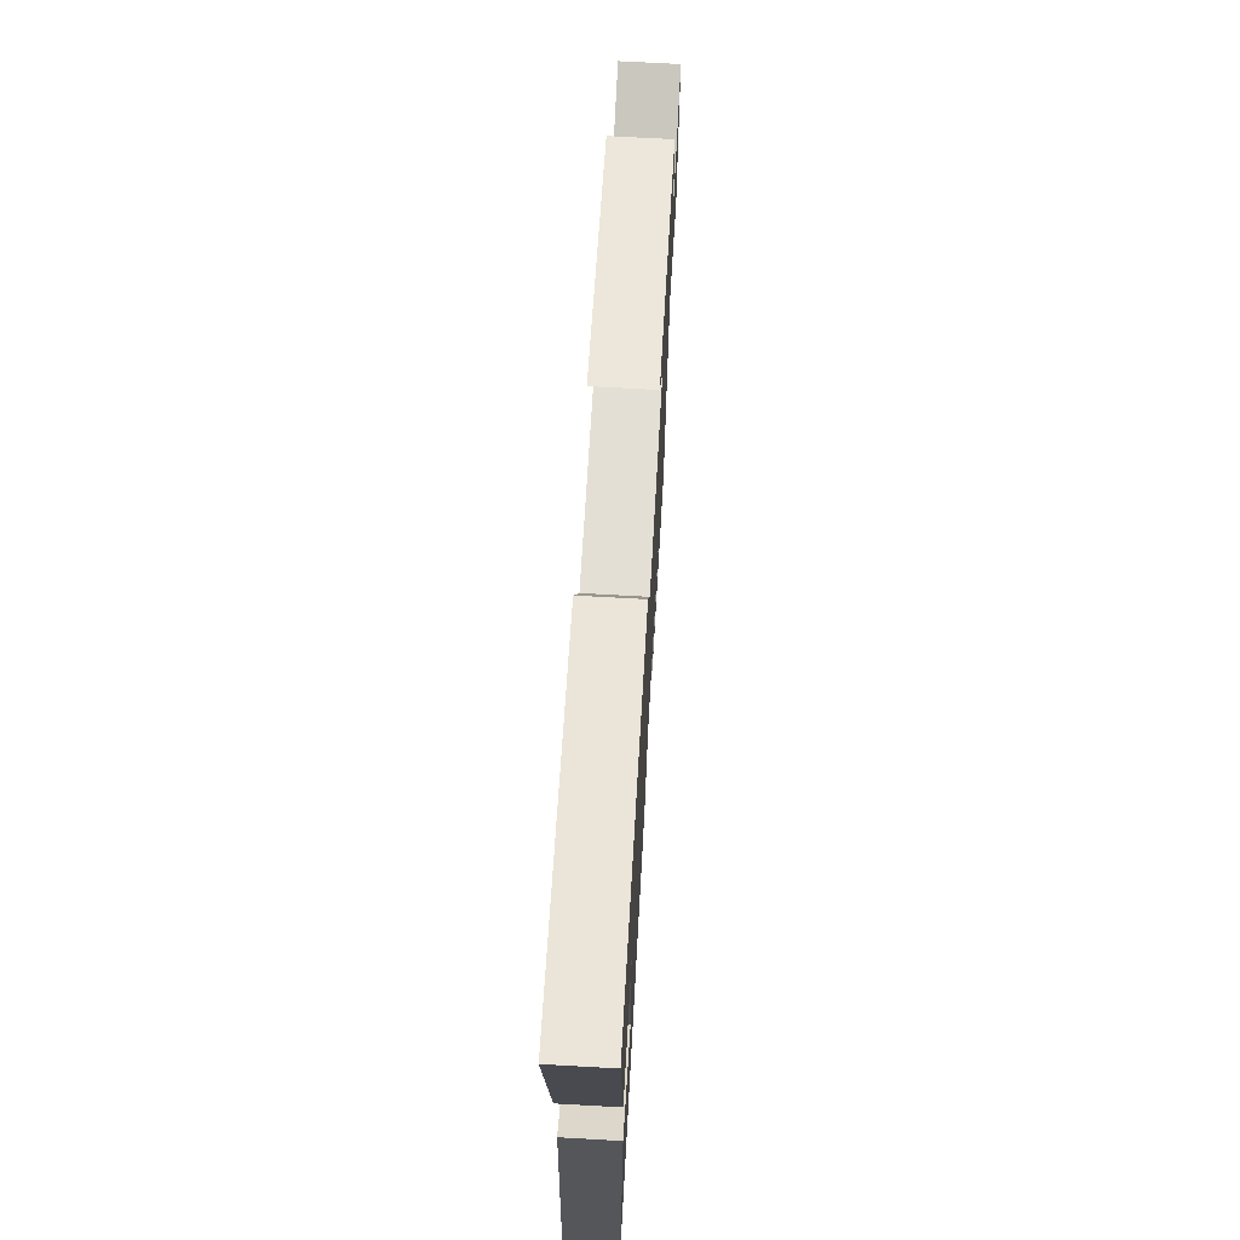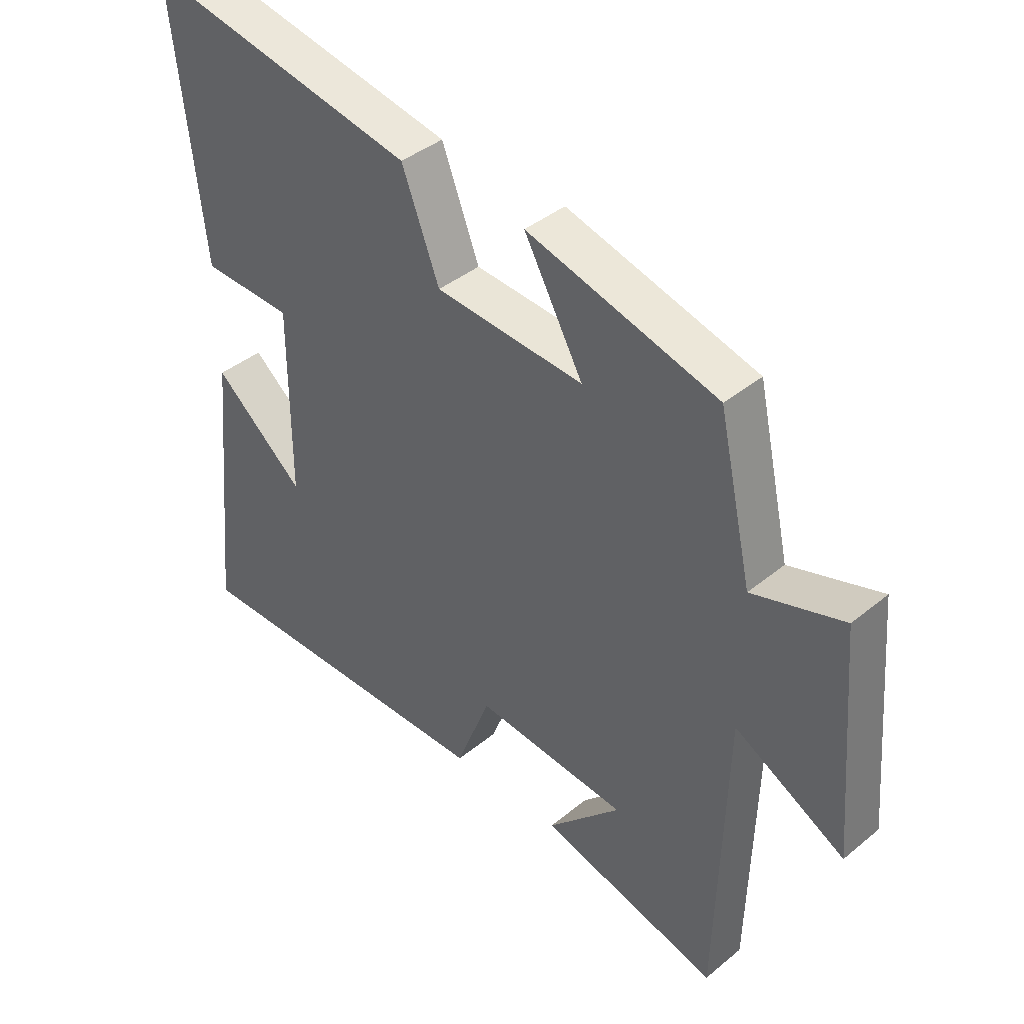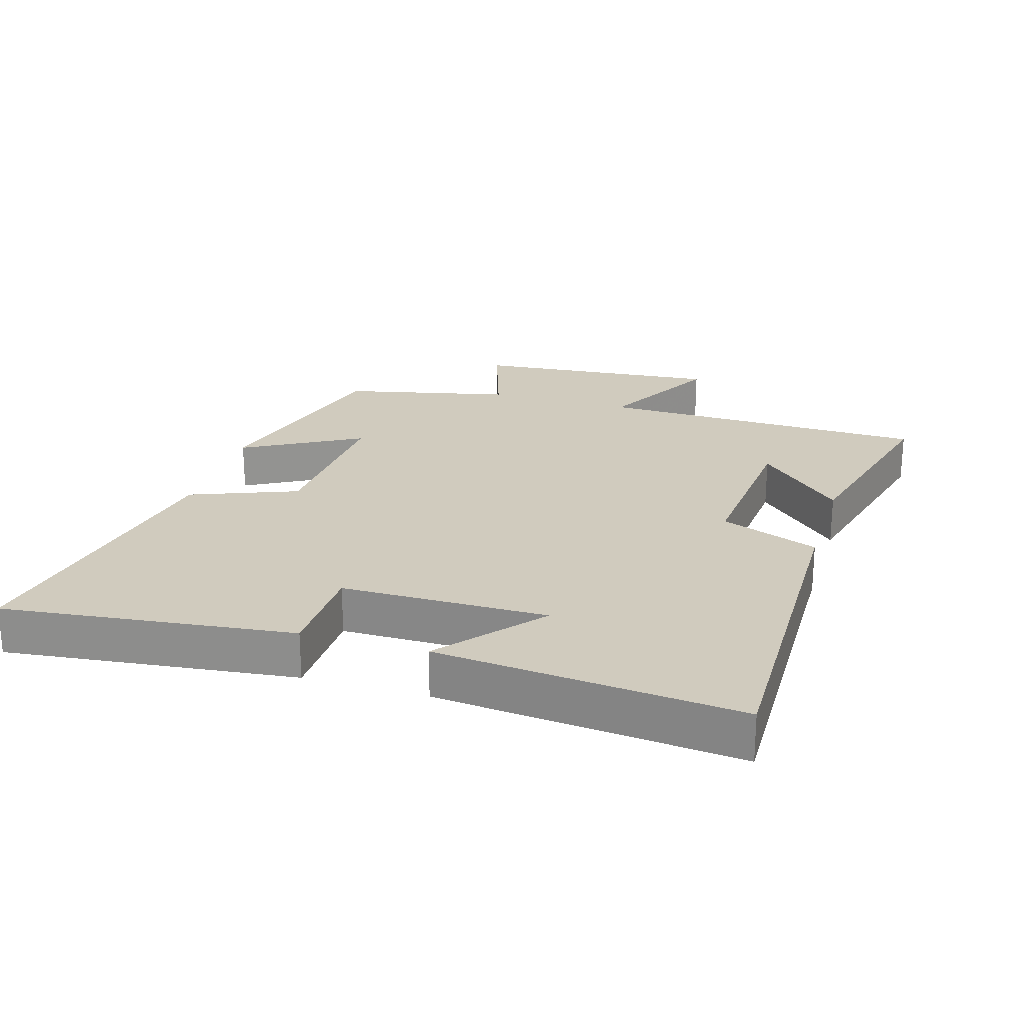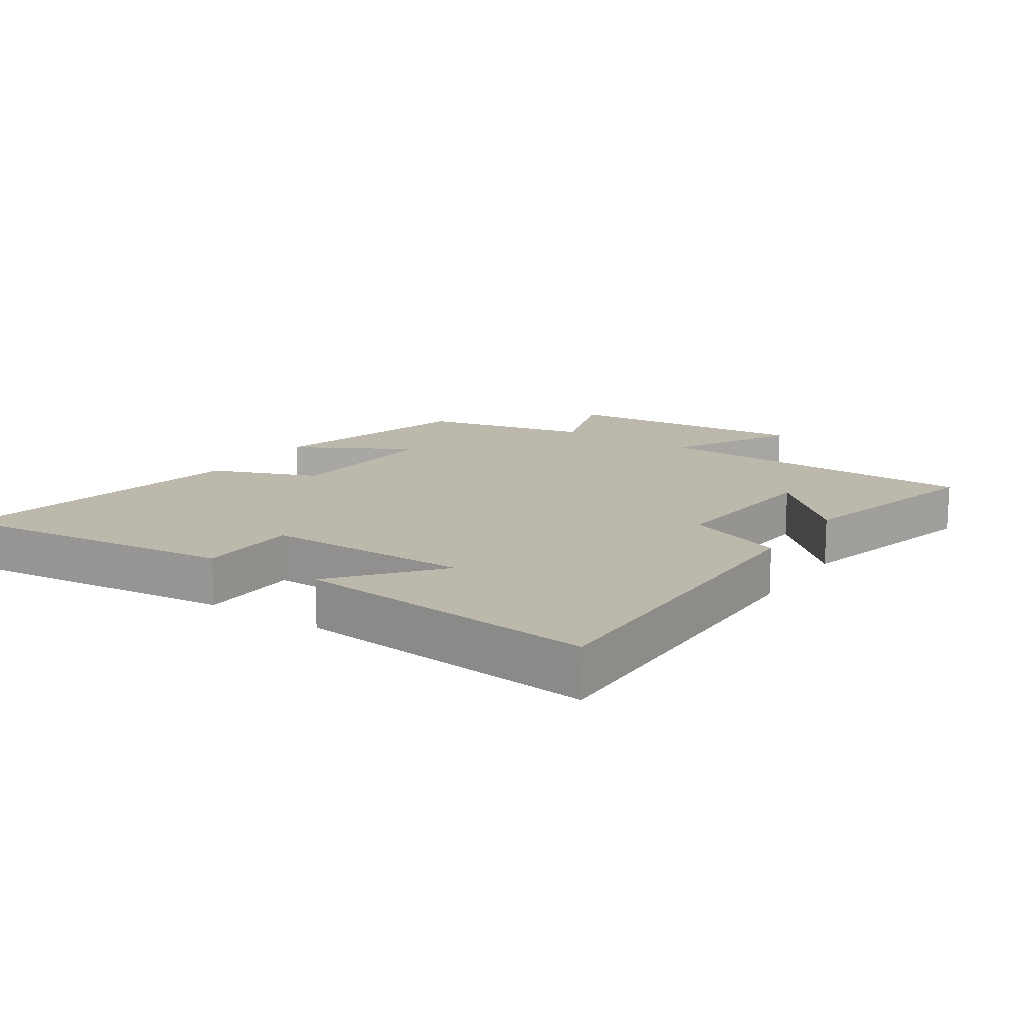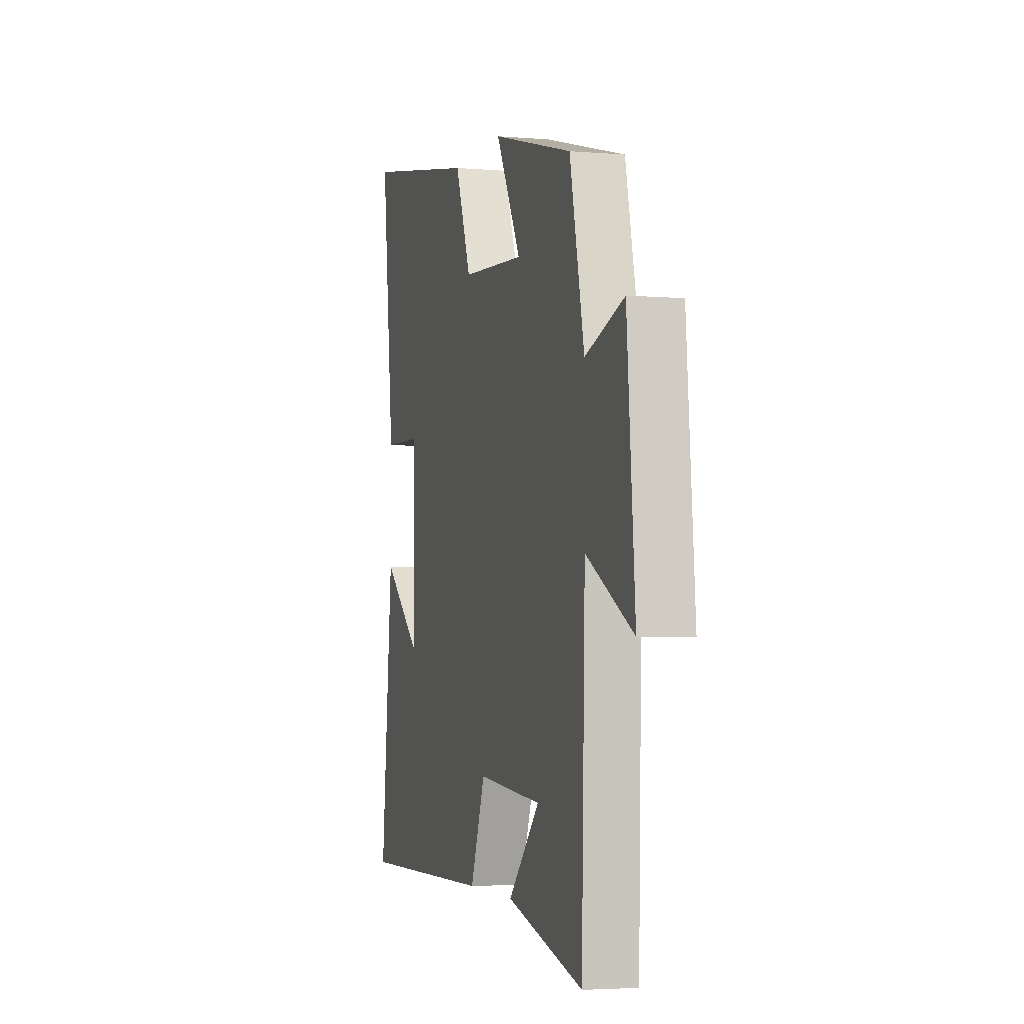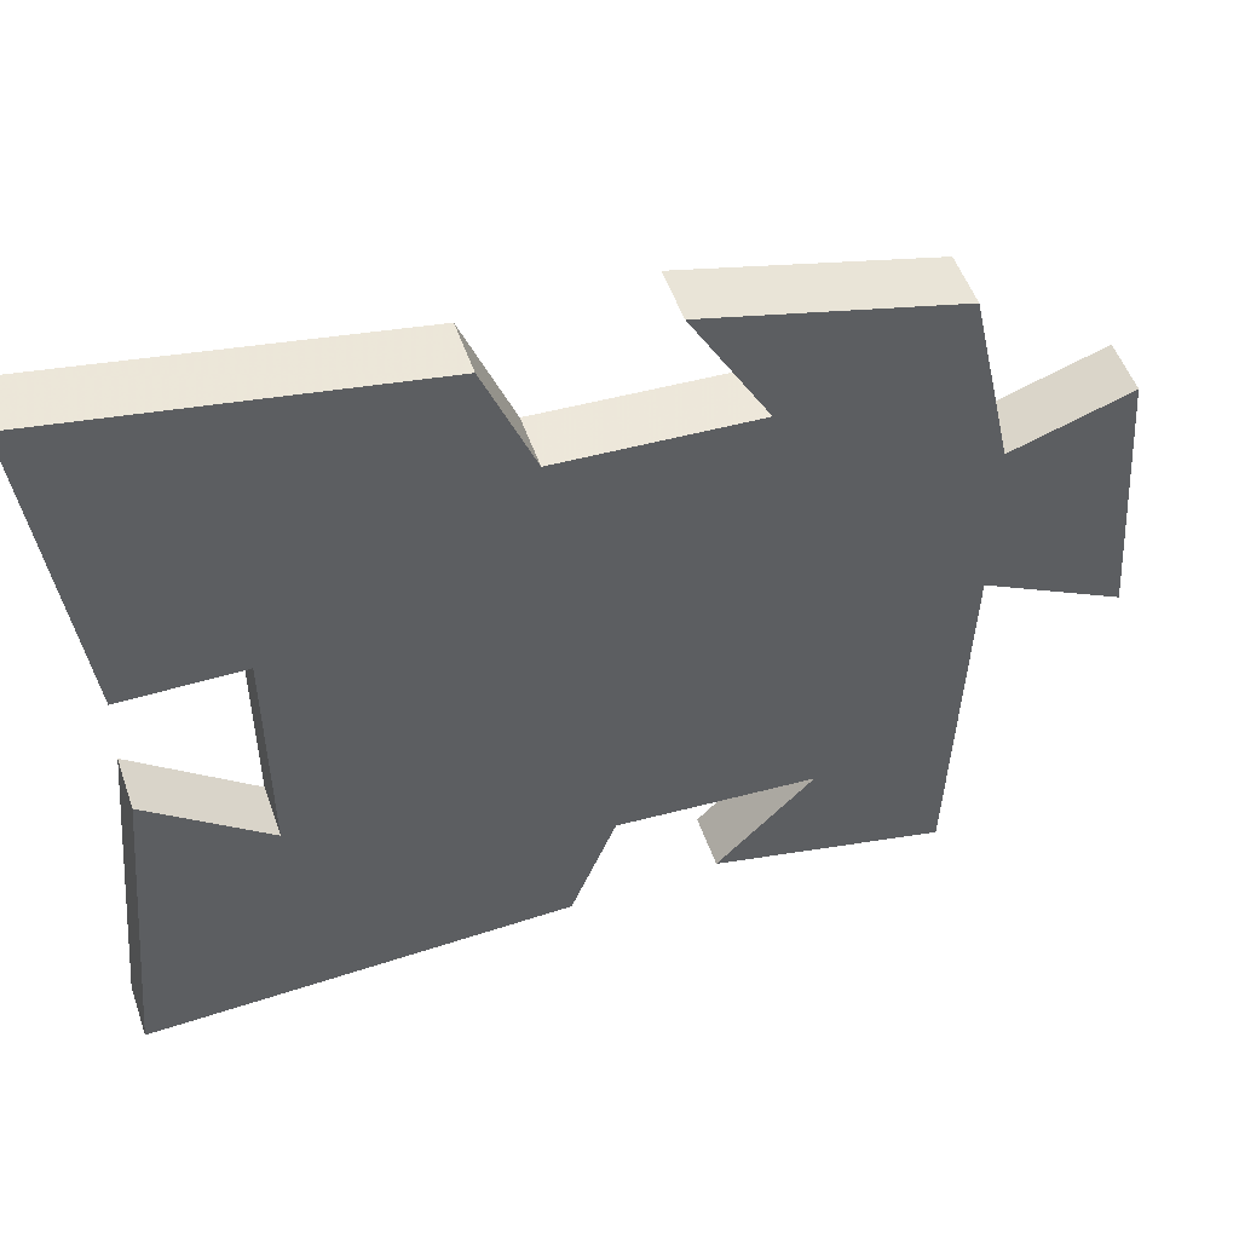
<metadata>
{"format":"obj","ext":"obj","renderer":"f3d","projection":"perspective","resolution":1024,"background":"white","views":[{"elev":70.0,"azim":93.2,"up":"+Z"},{"elev":40.4,"azim":-135.1,"up":"+Z"},{"elev":23.5,"azim":106.6,"up":"+Y"},{"elev":14.7,"azim":123.6,"up":"+Y"},{"elev":-3.7,"azim":-105.9,"up":"+Z"},{"elev":52.3,"azim":160.9,"up":"+Z"}]}
</metadata>
<code>
v -0.486 0.07 -0.578
v -0.5 0.07 -0.072
v -0.685 0.07 -0.172
v -0.653 0.07 0.208
v -0.5 0.07 0.158
v -0.443 0.07 0.414
v -0.123 0.07 0.5
v -0.222 0.07 0.322
v 0.028 0.07 0.338
v 0.091 0.07 0.5
v 0.55 0.07 0.585
v 0.5 0.07 0.143
v 0.347 0.07 0.139
v 0.347 0.07 -0.175
v 0.5 0.07 -0.047
v 0.546 0.07 -0.508
v 0.007 0.07 -0.5
v -0.051 0.07 -0.35
v -0.307 0.07 -0.372
v -0.183 0.07 -0.5
v -0.486 0 -0.578
v -0.5 0 -0.072
v -0.685 0 -0.172
v -0.653 0 0.208
v -0.5 0 0.158
v -0.443 0 0.414
v -0.123 0 0.5
v -0.222 0 0.322
v 0.028 0 0.338
v 0.091 0 0.5
v 0.55 0 0.585
v 0.5 0 0.143
v 0.347 0 0.139
v 0.347 0 -0.175
v 0.5 0 -0.047
v 0.546 0 -0.508
v 0.007 0 -0.5
v -0.051 0 -0.35
v -0.307 0 -0.372
v -0.183 0 -0.5
f 19 20 1
f 16 17 18
f 14 15 16
f 14 16 18
f 13 14 18 19
f 11 12 13
f 10 11 13
f 9 10 13
f 8 9 13 19
f 5 6 7 8
f 2 3 4 5
f 5 8 19
f 2 5 19
f 1 2 19
f 21 40 39
f 38 37 36
f 36 35 34
f 38 36 34
f 39 38 34 33
f 33 32 31
f 33 31 30
f 33 30 29
f 39 33 29 28
f 28 27 26 25
f 25 24 23 22
f 39 28 25
f 39 25 22
f 39 22 21
f 1 21 22 2
f 2 22 23 3
f 3 23 24 4
f 4 24 25 5
f 5 25 26 6
f 6 26 27 7
f 7 27 28 8
f 8 28 29 9
f 9 29 30 10
f 10 30 31 11
f 11 31 32 12
f 12 32 33 13
f 13 33 34 14
f 14 34 35 15
f 15 35 36 16
f 16 36 37 17
f 17 37 38 18
f 18 38 39 19
f 19 39 40 20
f 20 40 21 1

</code>
